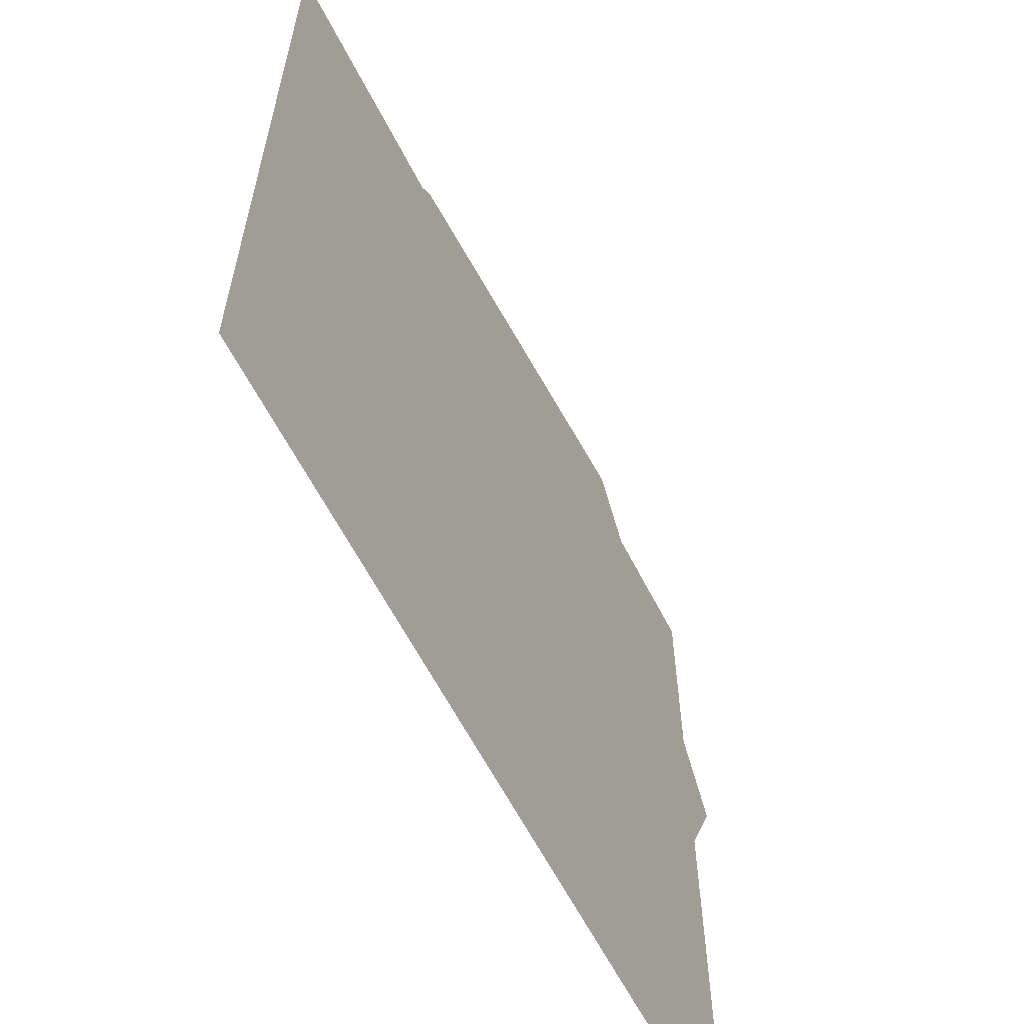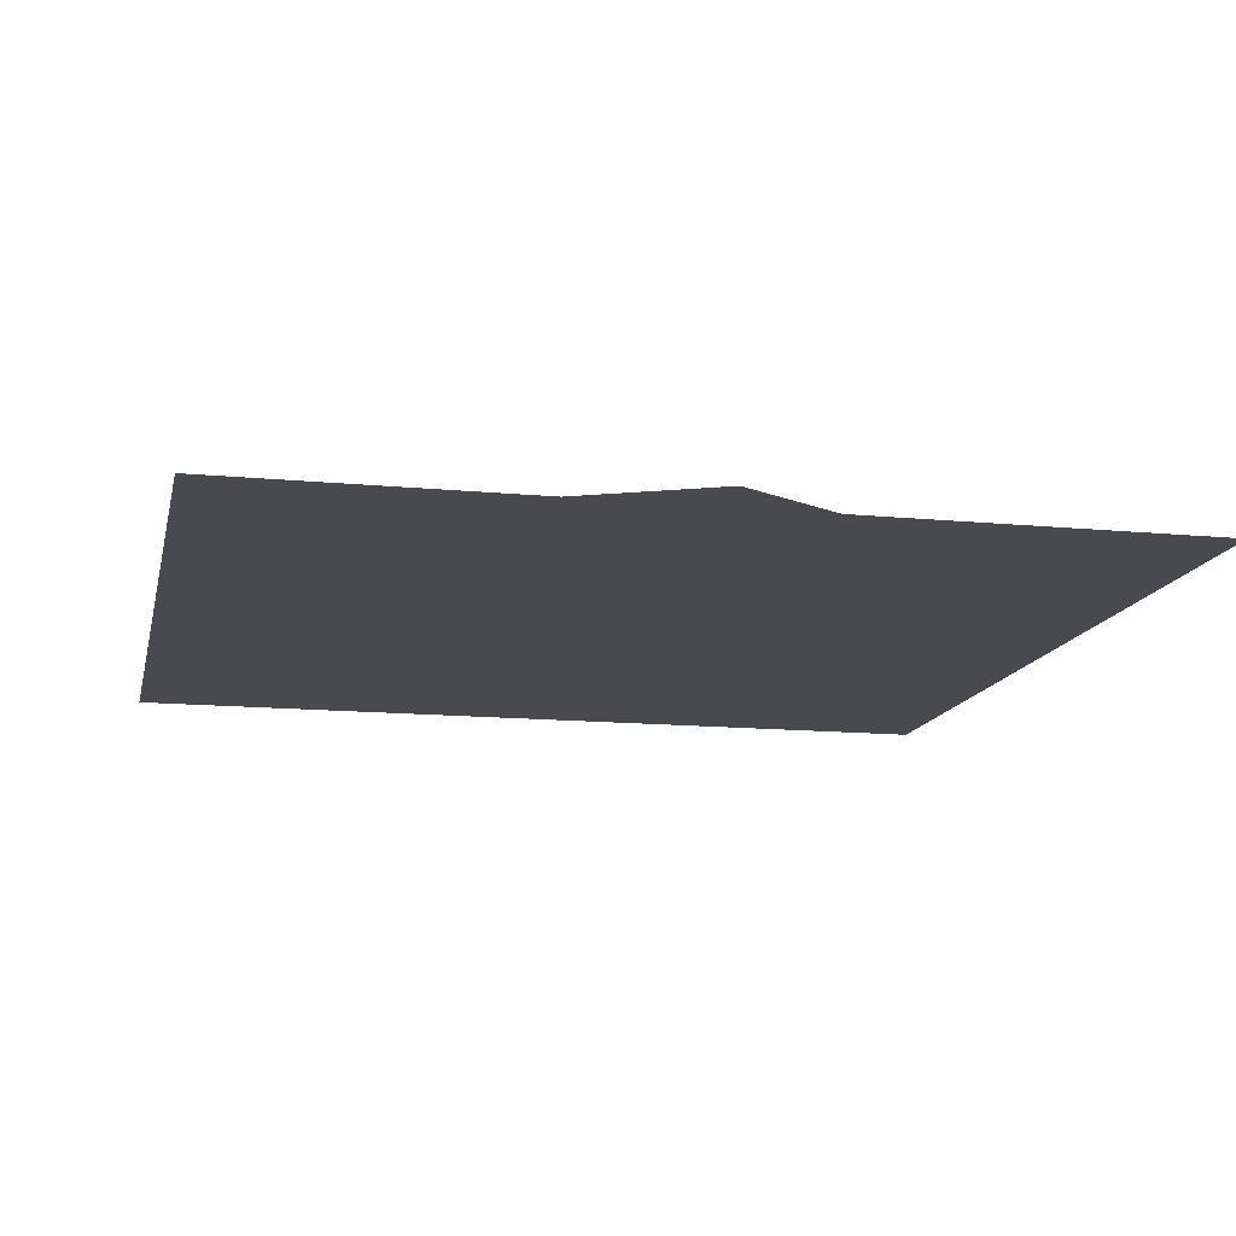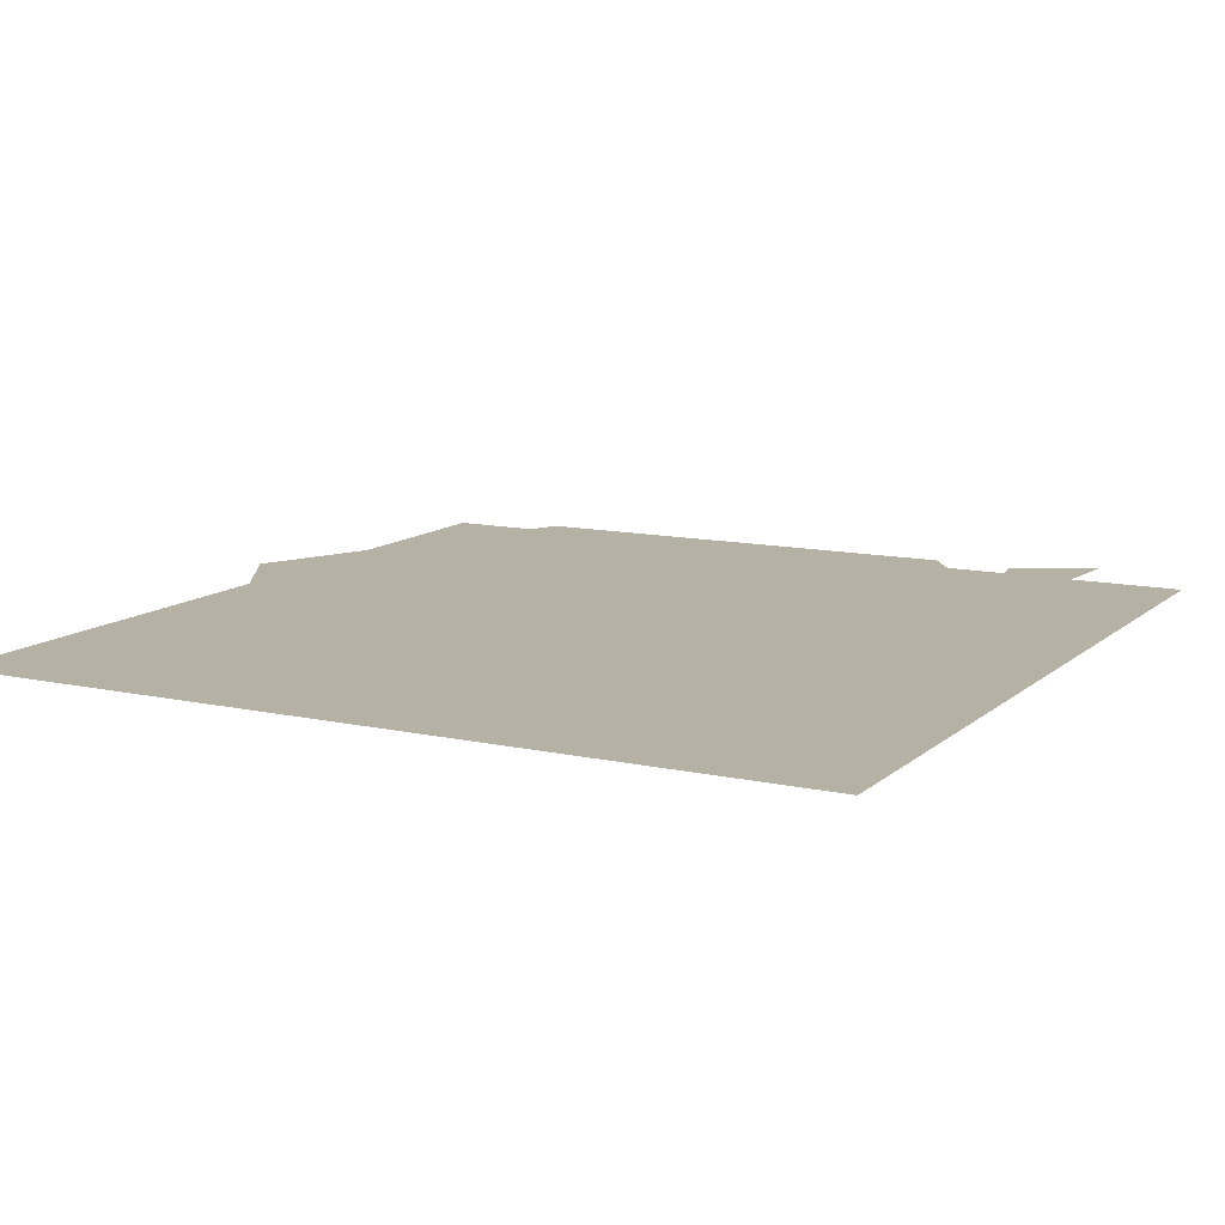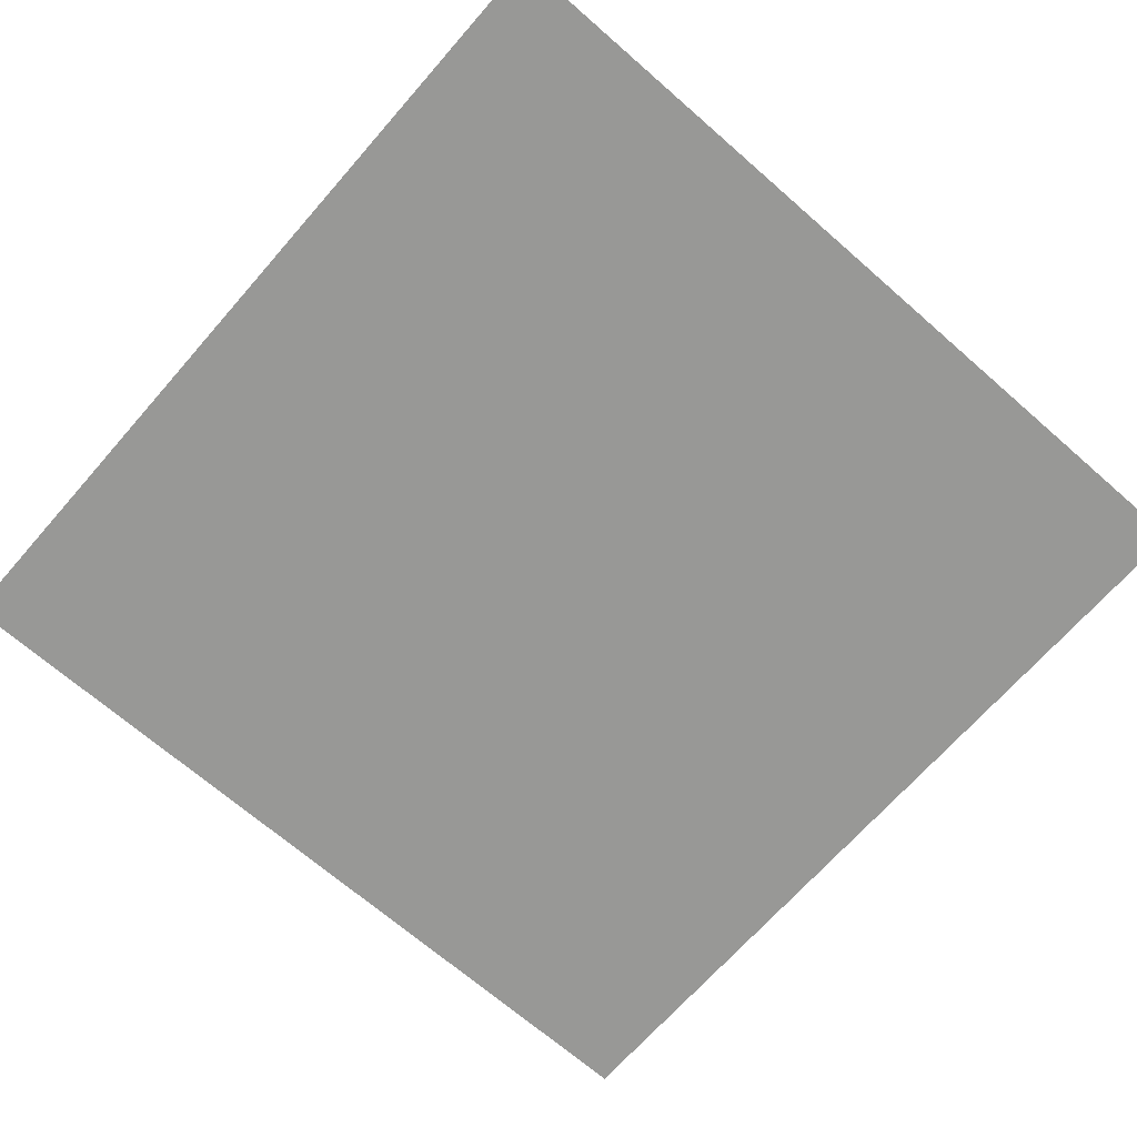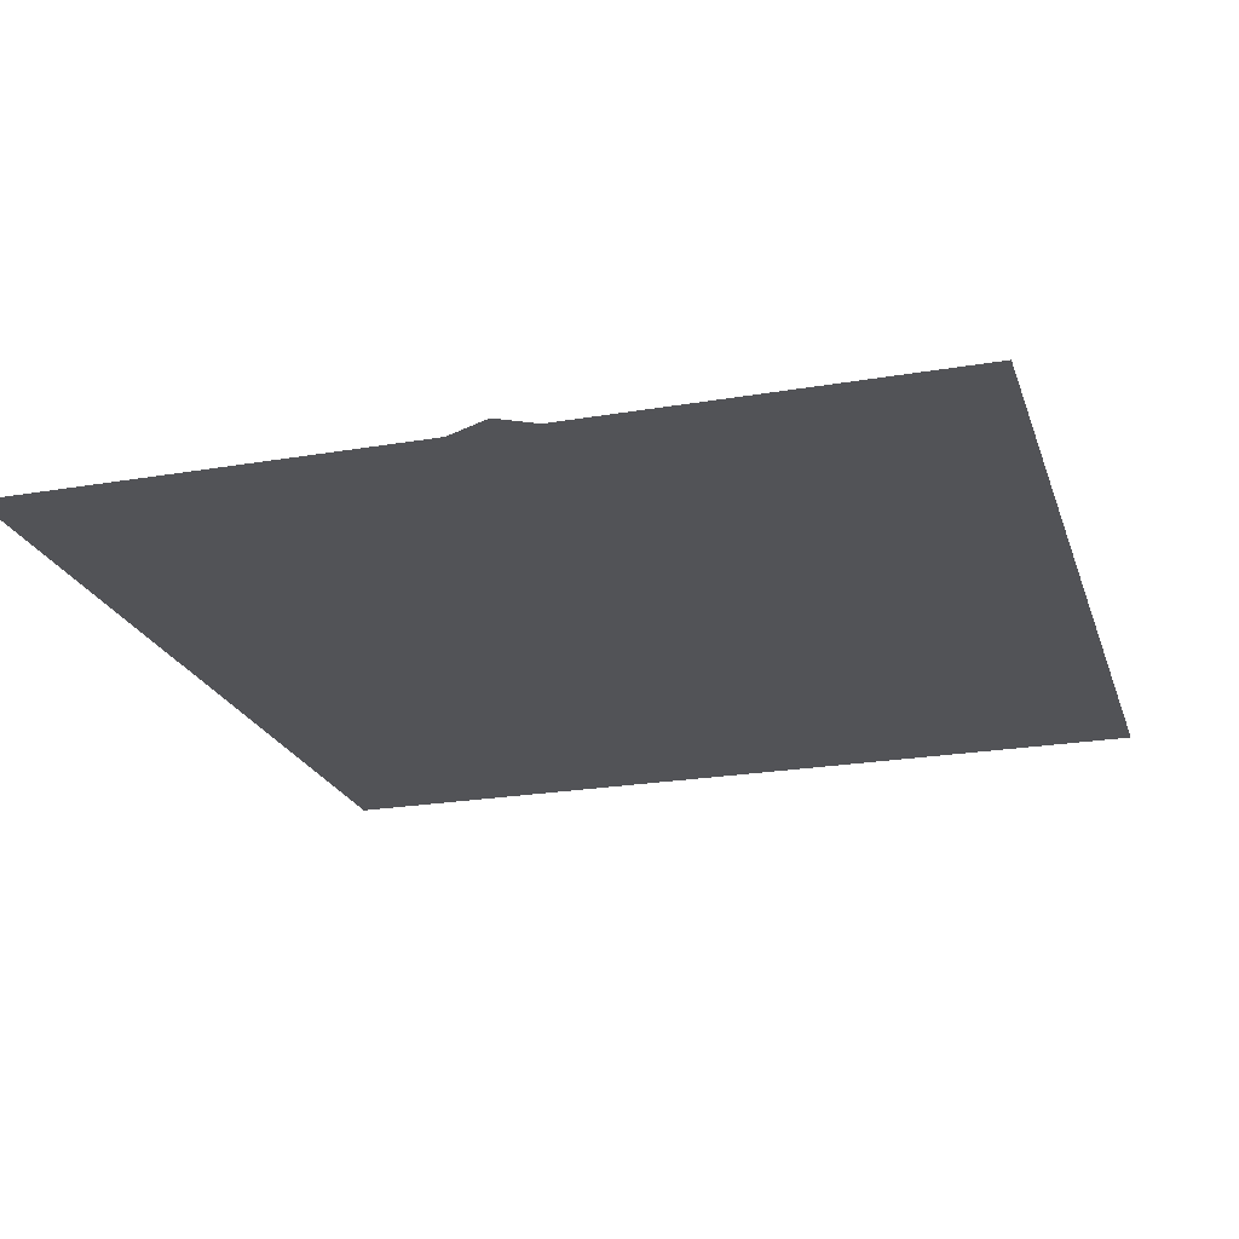
<metadata>
{"format":"obj","ext":"obj","renderer":"f3d","projection":"perspective","resolution":1024,"background":"white","views":[{"elev":-61.6,"azim":117.1,"up":"+Z"},{"elev":-13.6,"azim":-102.3,"up":"+Y"},{"elev":11.8,"azim":28.1,"up":"+Y"},{"elev":-68.5,"azim":-41.2,"up":"+Y"},{"elev":-22.5,"azim":-73.5,"up":"+Y"}]}
</metadata>
<code>
o Plane.001
v 0.7423 0.0408 -0.1291
v 0.8708 0.0408 -0.2875
v 0.6466 0.0408 -0.2236
v 0.7829 0.0408 -0.3564
v 0.2798 0.0408 -0.06322
v 0.3352 0.0408 -0.1858
v 0.03297 0.0408 -0.4869
v 0.1672 0.0408 -0.4961
v 0.2123 0.0408 -0.8824
v 0.3069 0.0408 -0.7867
v 0.7334 0.0408 -0.8863
v 0.6475 0.0408 -0.7827
v 0.8496 0.0408 -0.7228
v 0.7378 0.0408 -0.6416
v 0.8779 0.0408 -0.5234
v 0.5965 0.0408 -0.7018
v 0.5194 0.0408 -0.6299
v 0.8268 0.0408 -0.8757
v 0.9199 0.0408 -0.9259
f 1 4 3
f 3 5 1
f 6 7 5
f 8 9 7
f 10 11 9
f 12 13 11
f 13 14 15
f 14 17 15
f 13 19 18
f 1 2 4
f 3 6 5
f 6 8 7
f 8 10 9
f 10 12 11
f 12 14 13
f 14 16 17
f 13 15 19
o Plane
v 0 0.01 0
v 1 0.01 0
v 0 0.01 -1
v 1 0.01 -1
f 21 22 20
f 21 23 22

</code>
